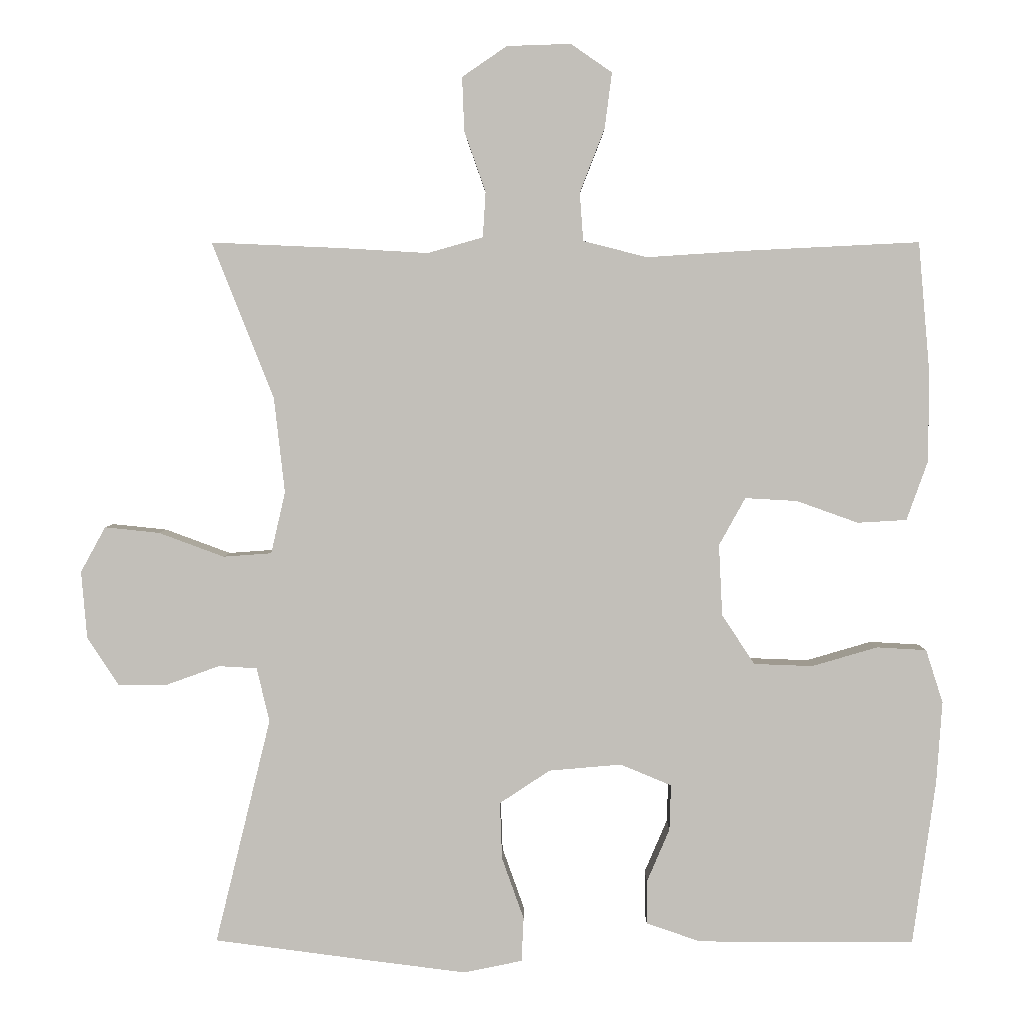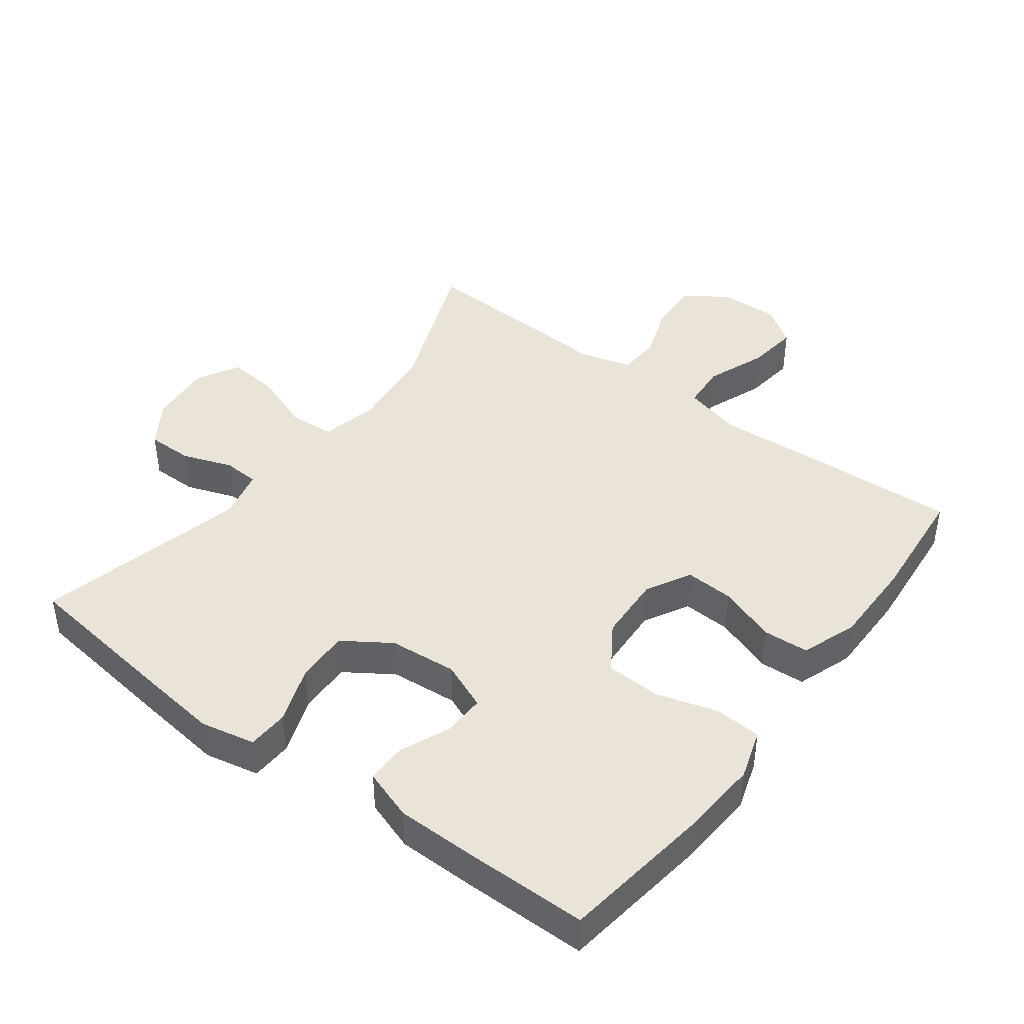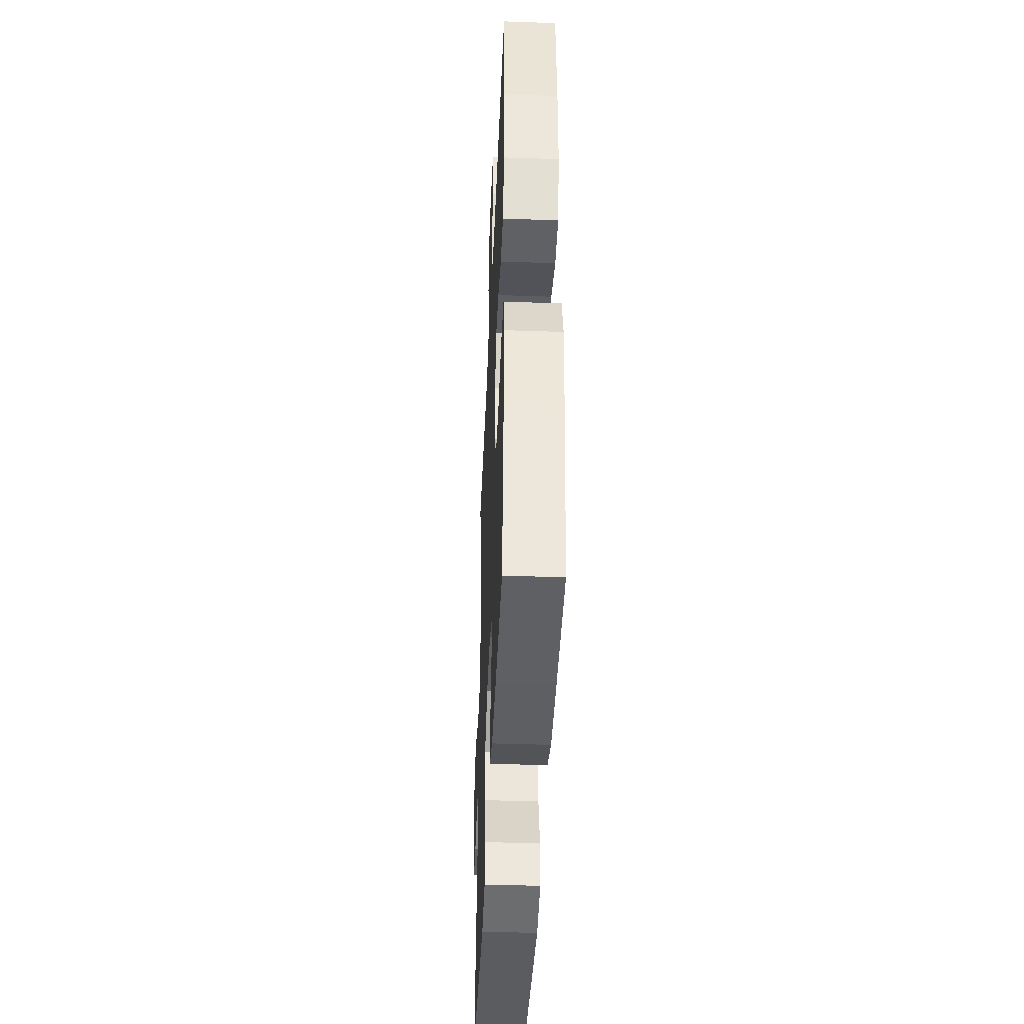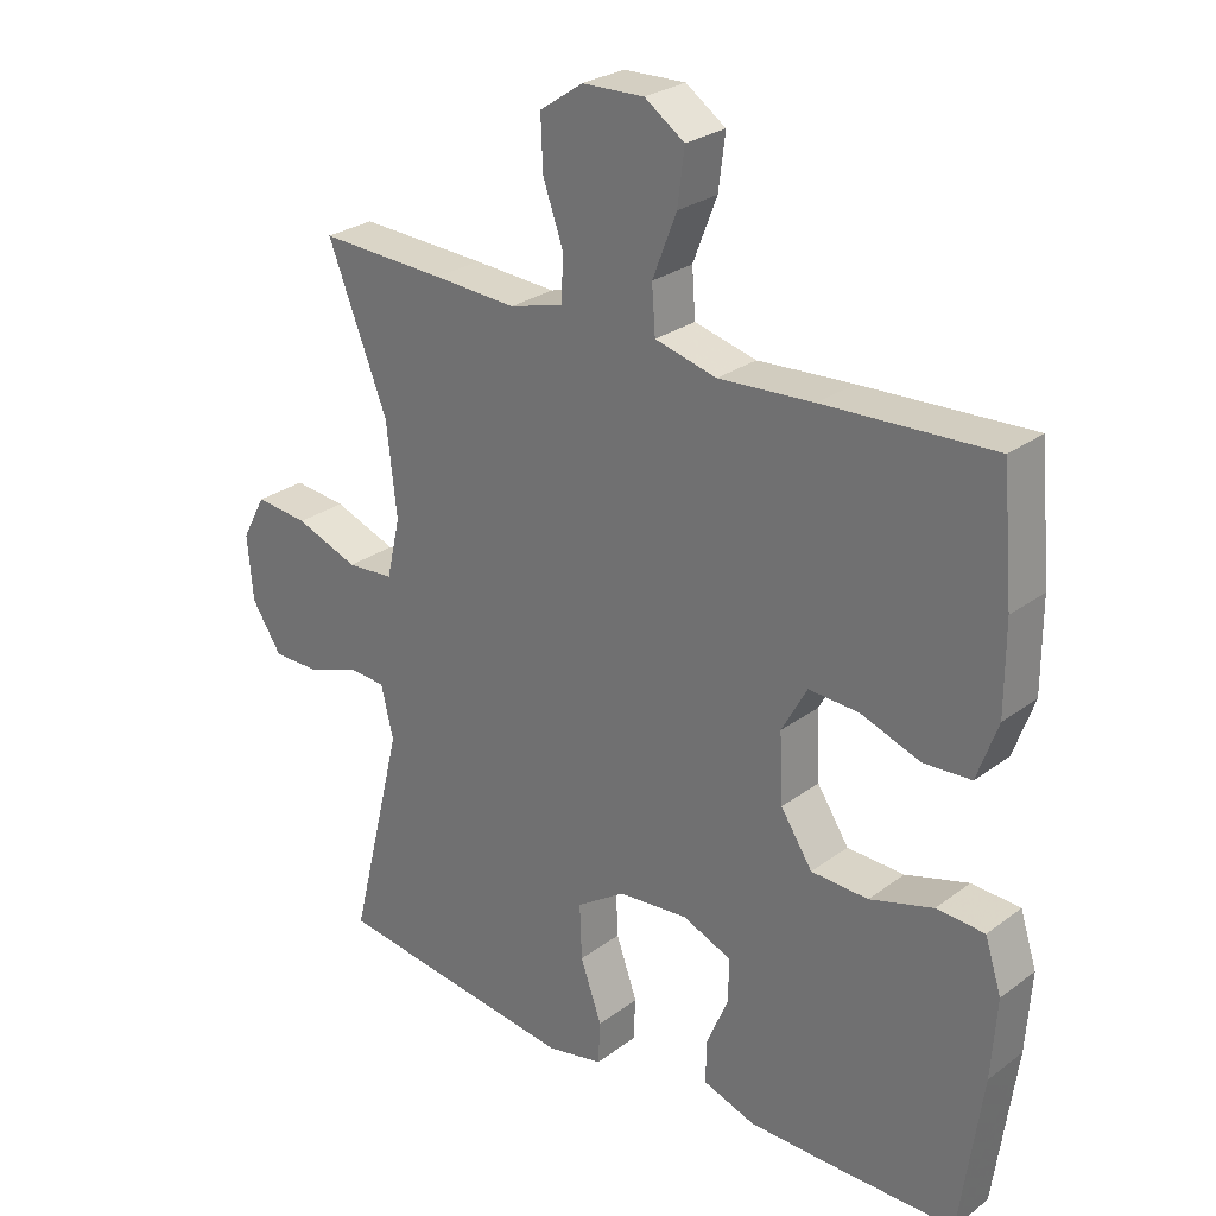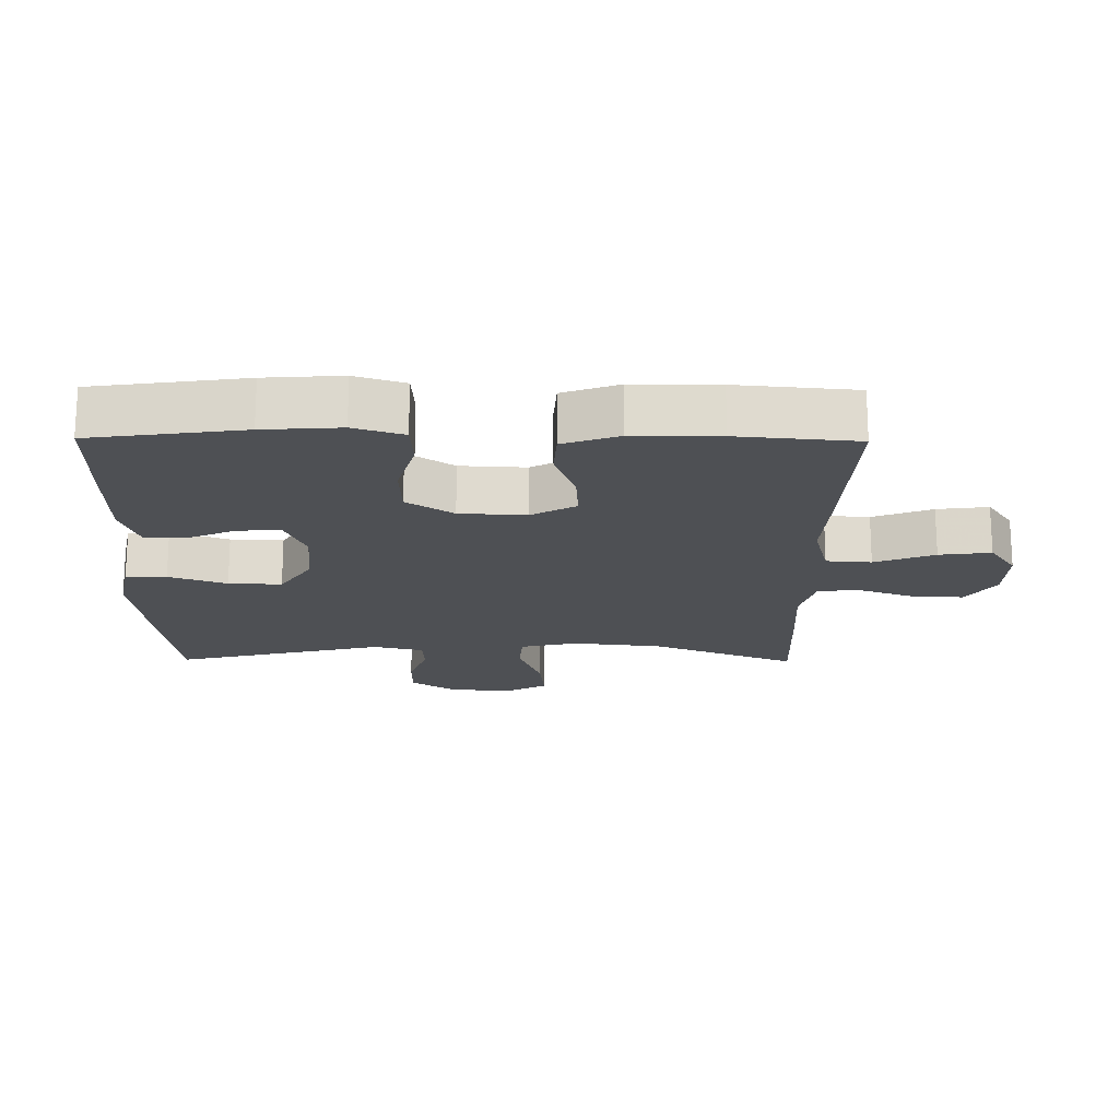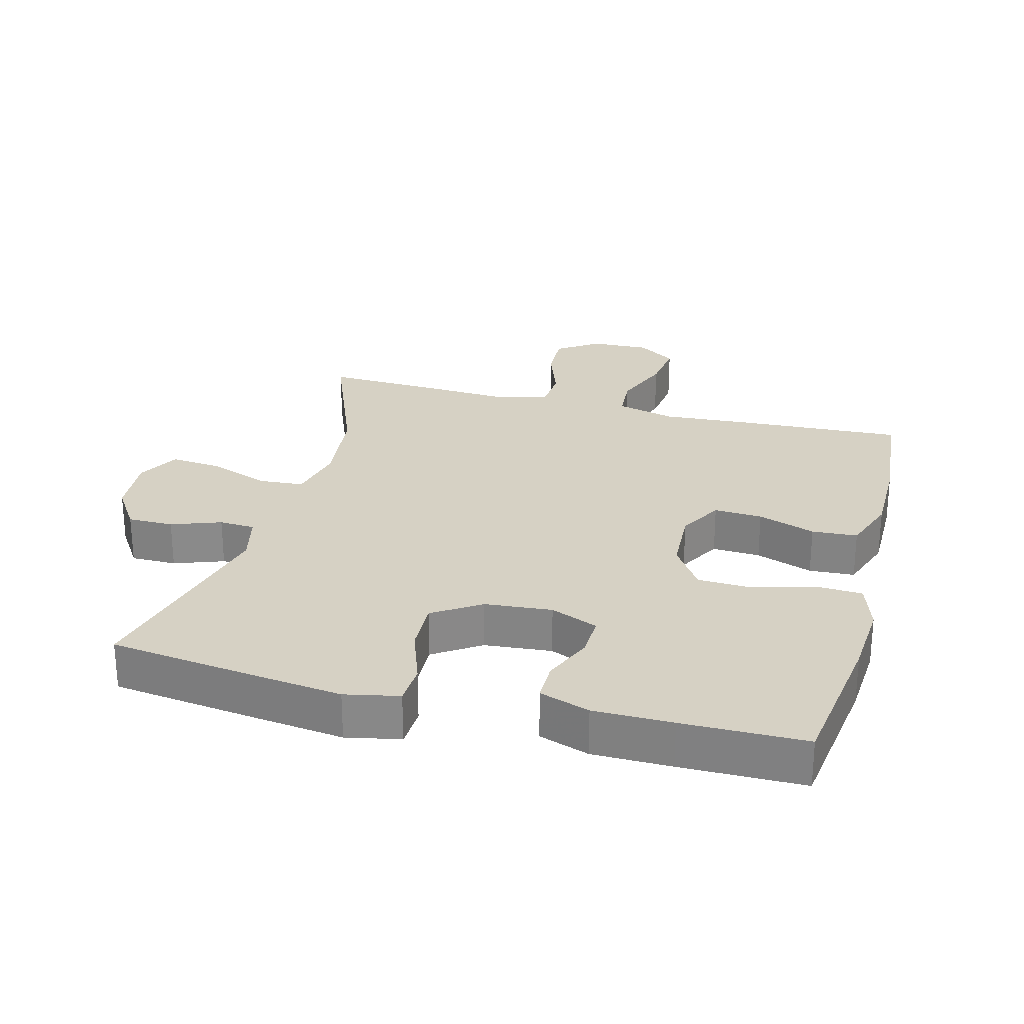
<metadata>
{"format":"obj","ext":"obj","renderer":"f3d","projection":"perspective","resolution":1024,"background":"white","views":[{"elev":3.4,"azim":-179.5,"up":"+Z"},{"elev":43.1,"azim":-143.2,"up":"+Y"},{"elev":-42.2,"azim":-92.4,"up":"+Z"},{"elev":27.0,"azim":-138.7,"up":"+Z"},{"elev":-18.6,"azim":-90.6,"up":"+Y"},{"elev":26.8,"azim":-165.3,"up":"+Y"}]}
</metadata>
<code>
v -0.5 0.07 -0.5
v -0.532 0.07 -0.27
v -0.54 0.07 -0.154
v -0.516 0.07 -0.079
v -0.446 0.07 -0.075
v -0.354 0.07 -0.102
v -0.271 0.07 -0.099
v -0.225 0.07 -0.029
v -0.22 0.07 0.071
v -0.257 0.07 0.138
v -0.33 0.07 0.134
v -0.417 0.07 0.103
v -0.486 0.07 0.107
v -0.516 0.07 0.191
v -0.516 0.07 0.32
v -0.5 0.07 0.5
v -0.254 0.07 0.488
v -0.116 0.07 0.479
v -0.026 0.07 0.502
v -0.021 0.07 0.57
v -0.056 0.07 0.66
v -0.066 0.07 0.738
v -0.008 0.07 0.778
v 0.082 0.07 0.775
v 0.145 0.07 0.732
v 0.142 0.07 0.656
v 0.112 0.07 0.571
v 0.116 0.07 0.507
v 0.194 0.07 0.485
v 0.315 0.07 0.492
v 0.5 0.07 0.5
v 0.413 0.07 0.28
v 0.398 0.07 0.146
v 0.418 0.07 0.059
v 0.486 0.07 0.054
v 0.578 0.07 0.088
v 0.655 0.07 0.096
v 0.69 0.07 0.032
v 0.682 0.07 -0.063
v 0.638 0.07 -0.13
v 0.569 0.07 -0.13
v 0.494 0.07 -0.103
v 0.44 0.07 -0.106
v 0.422 0.07 -0.182
v 0.5 0.07 -0.5
v 0.271 0.07 -0.53
v 0.143 0.07 -0.546
v 0.061 0.07 -0.529
v 0.058 0.07 -0.467
v 0.089 0.07 -0.38
v 0.092 0.07 -0.3
v 0.021 0.07 -0.253
v -0.081 0.07 -0.244
v -0.153 0.07 -0.274
v -0.151 0.07 -0.338
v -0.119 0.07 -0.413
v -0.119 0.07 -0.474
v -0.195 0.07 -0.5
v -0.314 0.07 -0.501
v -0.5 0 -0.5
v -0.532 0 -0.27
v -0.54 0 -0.154
v -0.516 0 -0.079
v -0.446 0 -0.075
v -0.354 0 -0.102
v -0.271 0 -0.099
v -0.225 0 -0.029
v -0.22 0 0.071
v -0.257 0 0.138
v -0.33 0 0.134
v -0.417 0 0.103
v -0.486 0 0.107
v -0.516 0 0.191
v -0.516 0 0.32
v -0.5 0 0.5
v -0.254 0 0.488
v -0.116 0 0.479
v -0.026 0 0.502
v -0.021 0 0.57
v -0.056 0 0.66
v -0.066 0 0.738
v -0.008 0 0.778
v 0.082 0 0.775
v 0.145 0 0.732
v 0.142 0 0.656
v 0.112 0 0.571
v 0.116 0 0.507
v 0.194 0 0.485
v 0.315 0 0.492
v 0.5 0 0.5
v 0.413 0 0.28
v 0.398 0 0.146
v 0.418 0 0.059
v 0.486 0 0.054
v 0.578 0 0.088
v 0.655 0 0.096
v 0.69 0 0.032
v 0.682 0 -0.063
v 0.638 0 -0.13
v 0.569 0 -0.13
v 0.494 0 -0.103
v 0.44 0 -0.106
v 0.422 0 -0.182
v 0.5 0 -0.5
v 0.271 0 -0.53
v 0.143 0 -0.546
v 0.061 0 -0.529
v 0.058 0 -0.467
v 0.089 0 -0.38
v 0.092 0 -0.3
v 0.021 0 -0.253
v -0.081 0 -0.244
v -0.153 0 -0.274
v -0.151 0 -0.338
v -0.119 0 -0.413
v -0.119 0 -0.474
v -0.195 0 -0.5
v -0.314 0 -0.501
f 4 5 6
f 3 4 6
f 2 3 6
f 1 2 6
f 59 1 6
f 58 59 6
f 57 58 6
f 56 57 6
f 55 56 6
f 54 55 6 7
f 53 54 7 8
f 52 53 8 9
f 51 52 9 10
f 48 49 50
f 47 48 50
f 46 47 50
f 45 46 50
f 44 45 50
f 43 44 50 51
f 40 41 42
f 39 40 42
f 38 39 42
f 37 38 42
f 36 37 42
f 35 36 42
f 34 35 42 43
f 43 51 10
f 34 43 10
f 33 34 10
f 29 30 31 32
f 32 33 10
f 29 32 10
f 28 29 10
f 25 26 27
f 24 25 27
f 23 24 27
f 22 23 27
f 21 22 27
f 20 21 27
f 19 20 27 28
f 16 17 18
f 15 16 18
f 14 15 18
f 13 14 18
f 12 13 18
f 11 12 18
f 18 19 28
f 11 18 28
f 10 11 28
f 65 64 63
f 65 63 62
f 65 62 61
f 65 61 60
f 65 60 118
f 65 118 117
f 65 117 116
f 65 116 115
f 65 115 114
f 66 65 114 113
f 67 66 113 112
f 68 67 112 111
f 69 68 111 110
f 109 108 107
f 109 107 106
f 109 106 105
f 109 105 104
f 109 104 103
f 110 109 103 102
f 101 100 99
f 101 99 98
f 101 98 97
f 101 97 96
f 101 96 95
f 101 95 94
f 102 101 94 93
f 69 110 102
f 69 102 93
f 69 93 92
f 91 90 89 88
f 69 92 91
f 69 91 88
f 69 88 87
f 86 85 84
f 86 84 83
f 86 83 82
f 86 82 81
f 86 81 80
f 86 80 79
f 87 86 79 78
f 77 76 75
f 77 75 74
f 77 74 73
f 77 73 72
f 77 72 71
f 77 71 70
f 87 78 77
f 87 77 70
f 87 70 69
f 1 60 61 2
f 2 61 62 3
f 3 62 63 4
f 4 63 64 5
f 5 64 65 6
f 6 65 66 7
f 7 66 67 8
f 8 67 68 9
f 9 68 69 10
f 10 69 70 11
f 11 70 71 12
f 12 71 72 13
f 13 72 73 14
f 14 73 74 15
f 15 74 75 16
f 16 75 76 17
f 17 76 77 18
f 18 77 78 19
f 19 78 79 20
f 20 79 80 21
f 21 80 81 22
f 22 81 82 23
f 23 82 83 24
f 24 83 84 25
f 25 84 85 26
f 26 85 86 27
f 27 86 87 28
f 28 87 88 29
f 29 88 89 30
f 30 89 90 31
f 31 90 91 32
f 32 91 92 33
f 33 92 93 34
f 34 93 94 35
f 35 94 95 36
f 36 95 96 37
f 37 96 97 38
f 38 97 98 39
f 39 98 99 40
f 40 99 100 41
f 41 100 101 42
f 42 101 102 43
f 43 102 103 44
f 44 103 104 45
f 45 104 105 46
f 46 105 106 47
f 47 106 107 48
f 48 107 108 49
f 49 108 109 50
f 50 109 110 51
f 51 110 111 52
f 52 111 112 53
f 53 112 113 54
f 54 113 114 55
f 55 114 115 56
f 56 115 116 57
f 57 116 117 58
f 58 117 118 59
f 59 118 60 1

</code>
